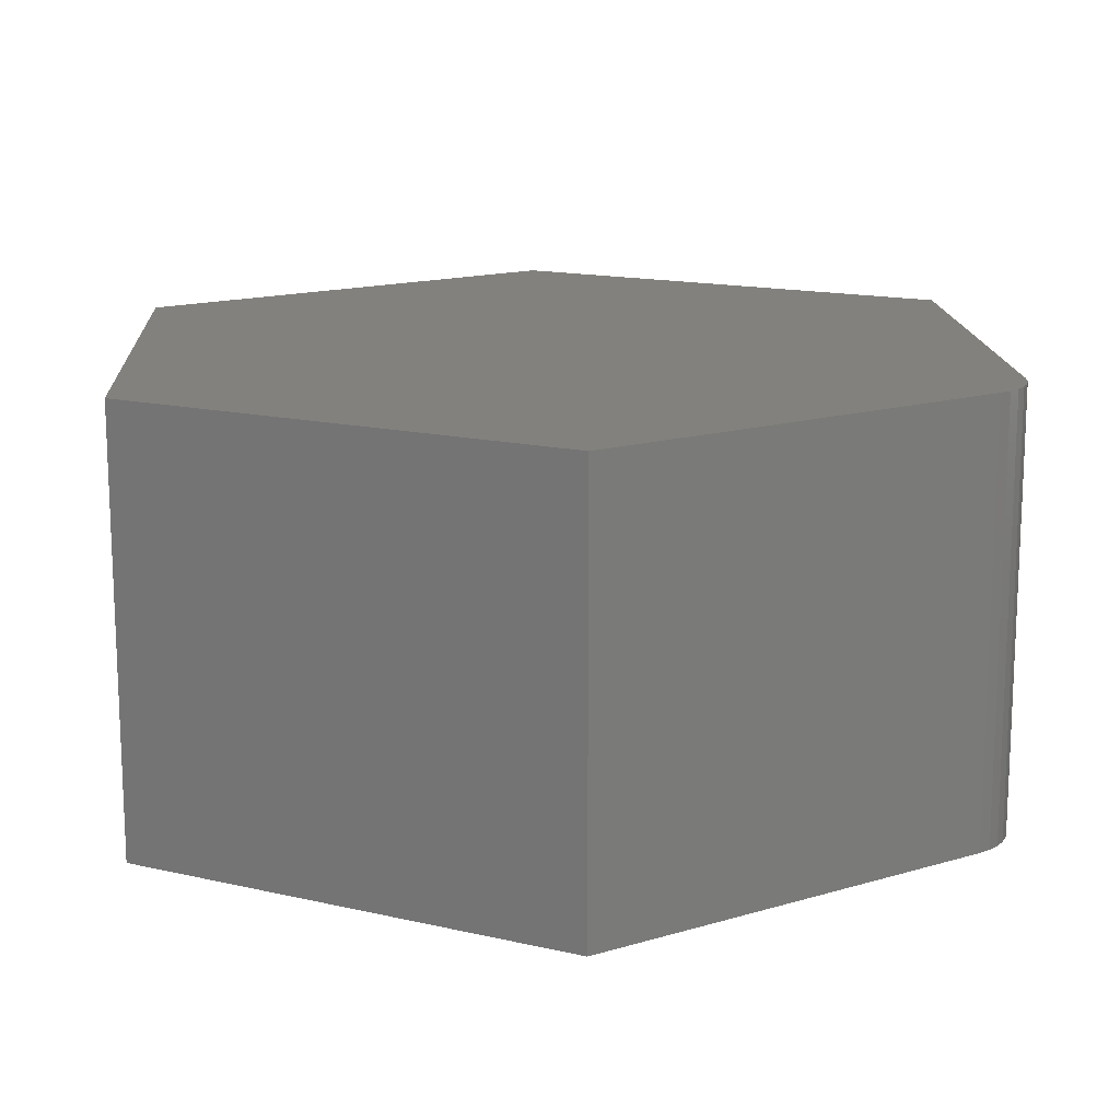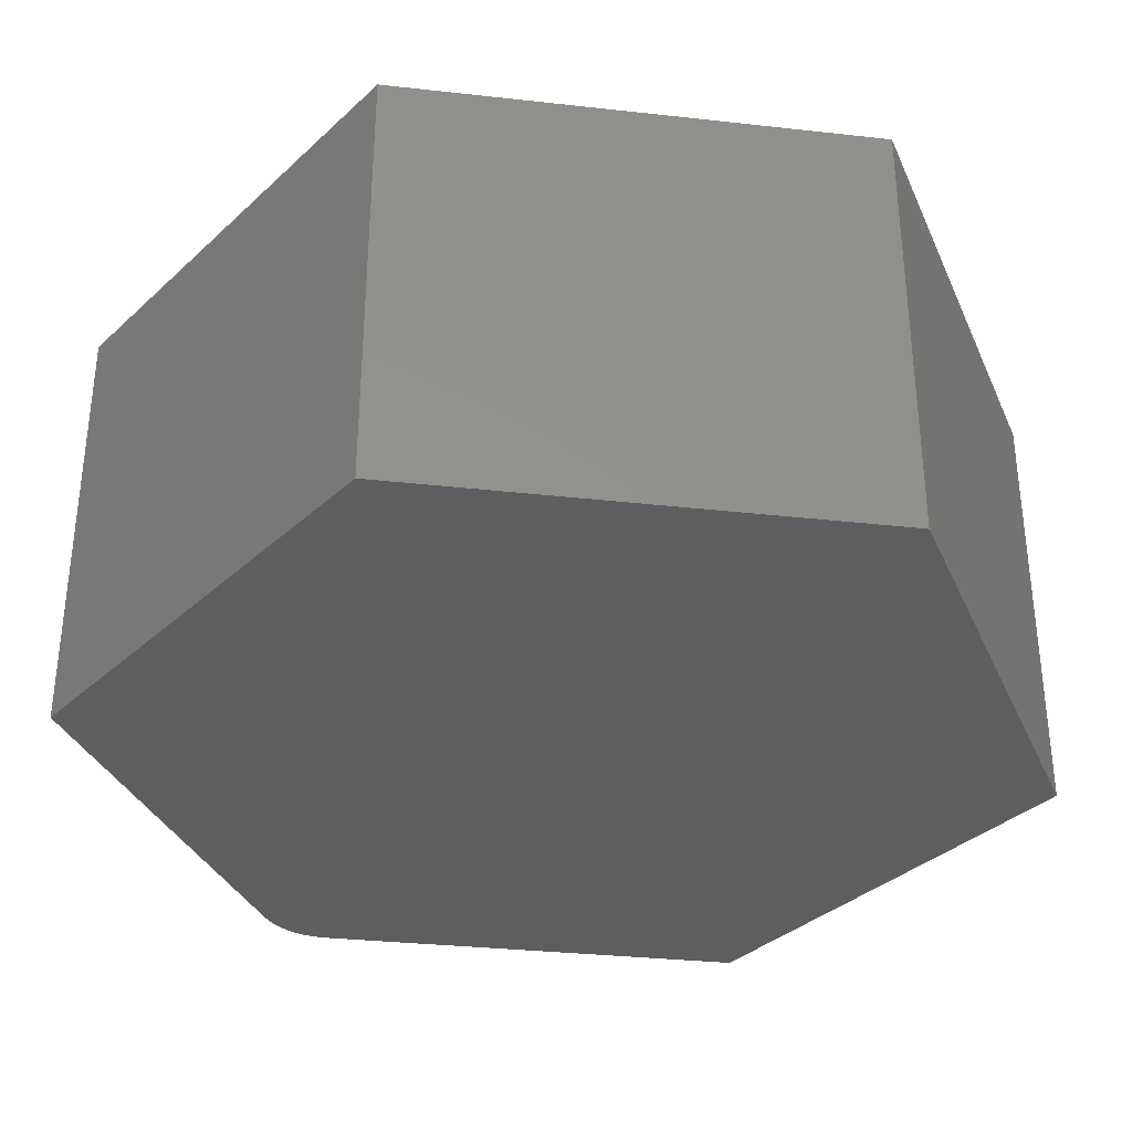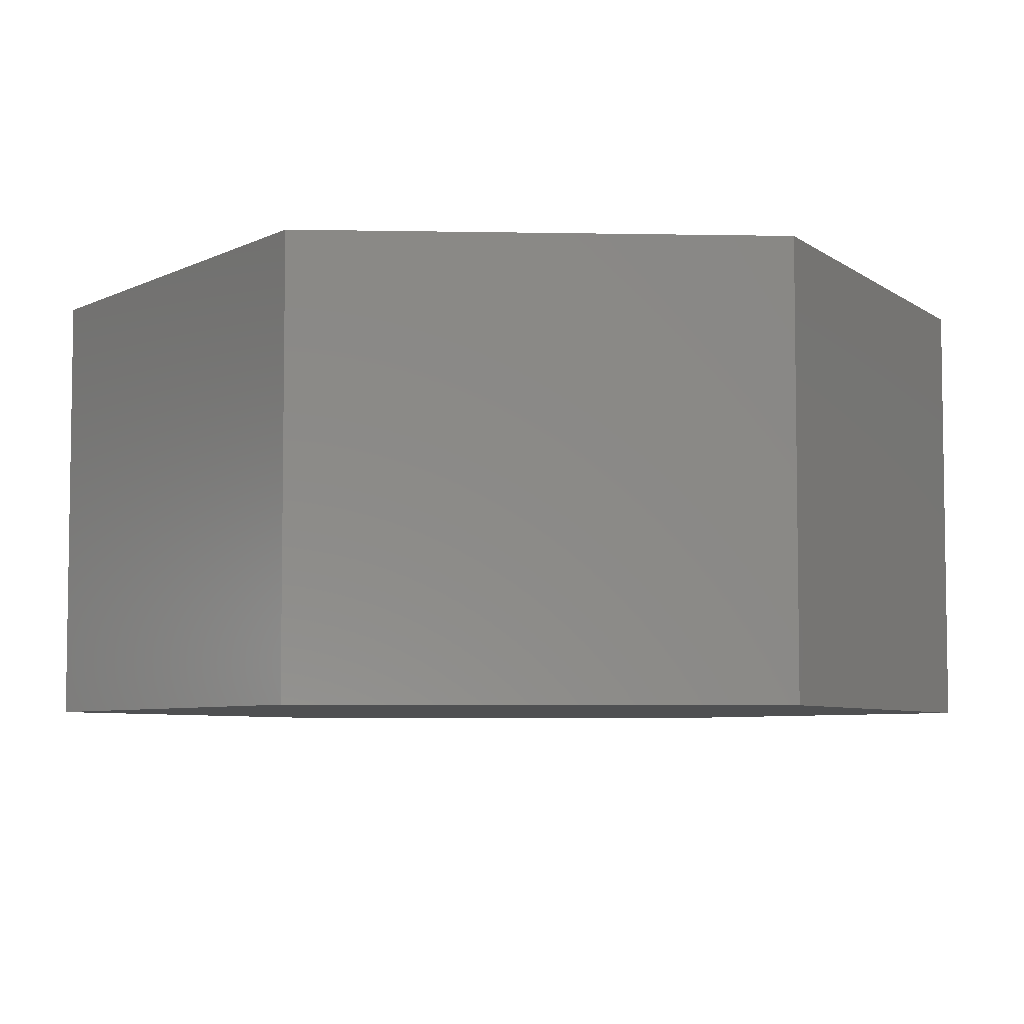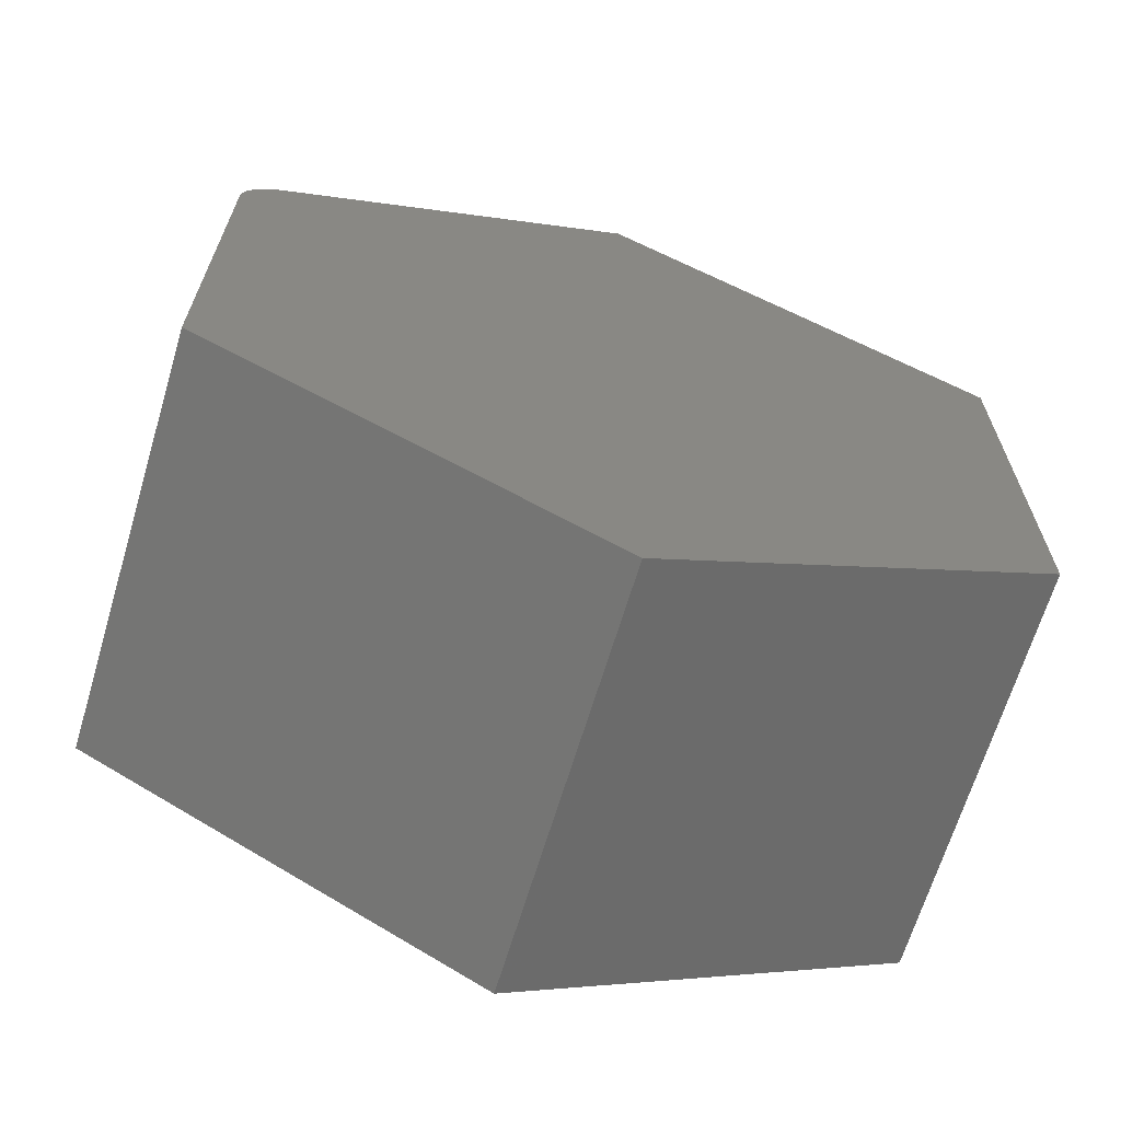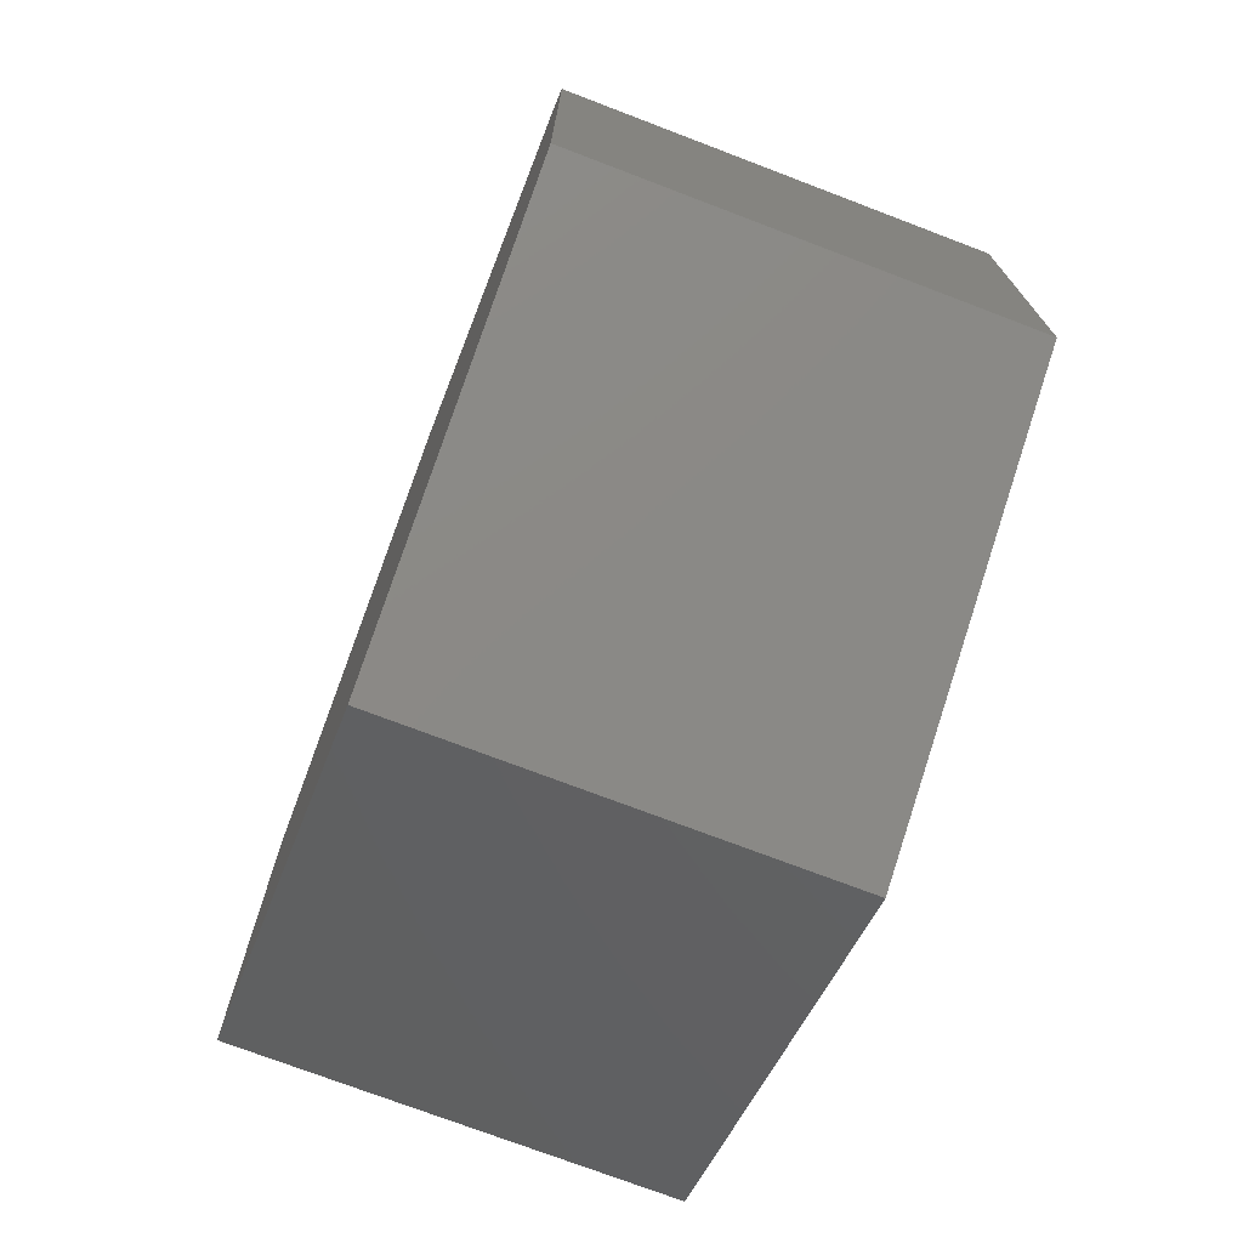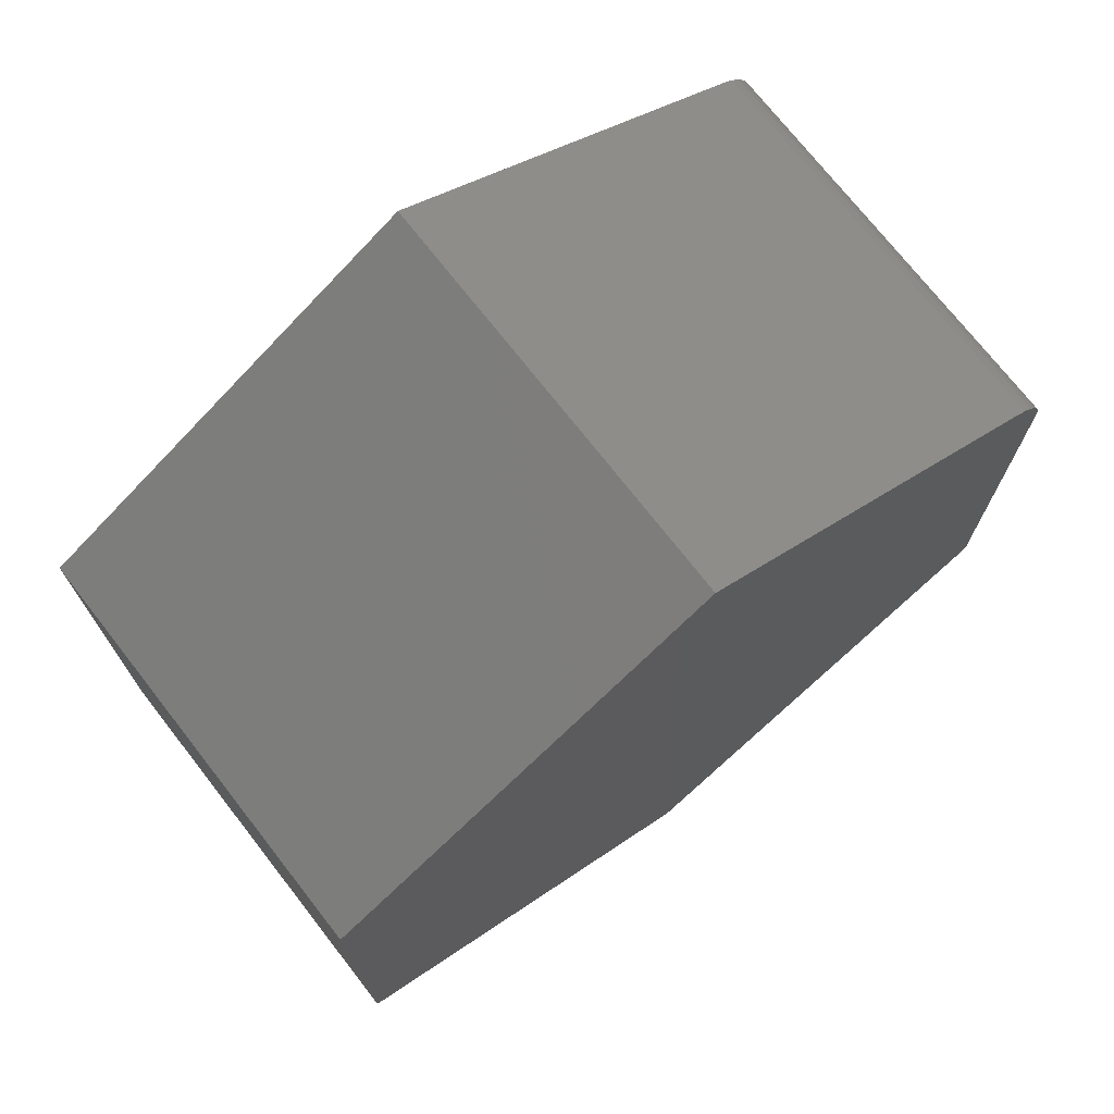
<metadata>
{"format":"stl","ext":"stl","renderer":"f3d","projection":"perspective","resolution":1024,"background":"white","views":[{"elev":15.1,"azim":176.7,"up":"+Z"},{"elev":-34.3,"azim":21.3,"up":"+Z"},{"elev":-5.8,"azim":26.6,"up":"+Z"},{"elev":-66.6,"azim":-16.7,"up":"+Y"},{"elev":-73.7,"azim":-110.9,"up":"+Y"},{"elev":73.2,"azim":142.0,"up":"+Y"}]}
</metadata>
<code>
# stl→obj: 24 verts, 44 faces
v 0.4375 -0.25 0.4609
v -0.4375 -0.25 0.4609
v 0.004605 -0.4987 0.4609
v 0.4375 0.2566 0.4609
v 0.004605 0.5053 0.4609
v -0.3977 0.279 0.4609
v -0.409 0.2712 0.4609
v -0.4188 0.2616 0.4609
v -0.4268 0.2503 0.4609
v -0.4327 0.2379 0.4609
v -0.4363 0.2246 0.4609
v -0.4375 0.2109 0.4609
v 0.004605 -0.4987 0
v -0.4375 -0.25 0
v 0.4375 -0.25 0
v 0.4375 0.2566 0
v -0.4375 0.2109 0
v -0.4363 0.2246 0
v -0.4327 0.2379 0
v -0.4268 0.2503 0
v -0.4188 0.2616 0
v -0.409 0.2712 0
v -0.3977 0.279 0
v 0.004605 0.5053 0
f 1 2 3
f 4 5 6
f 4 6 7
f 4 7 8
f 4 8 9
f 4 9 10
f 4 10 11
f 4 11 12
f 4 12 2
f 4 2 1
f 13 14 15
f 16 15 14
f 16 14 17
f 16 17 18
f 16 18 19
f 16 19 20
f 16 20 21
f 16 21 22
f 16 22 23
f 16 23 24
f 12 17 2
f 2 17 14
f 5 24 6
f 6 24 23
f 17 12 18
f 18 12 11
f 18 11 19
f 19 11 10
f 19 10 20
f 20 10 9
f 20 9 21
f 21 9 8
f 21 8 22
f 22 8 7
f 22 7 23
f 23 7 6
f 4 16 5
f 5 16 24
f 1 15 4
f 4 15 16
f 3 13 1
f 1 13 15
f 2 14 3
f 3 14 13

</code>
